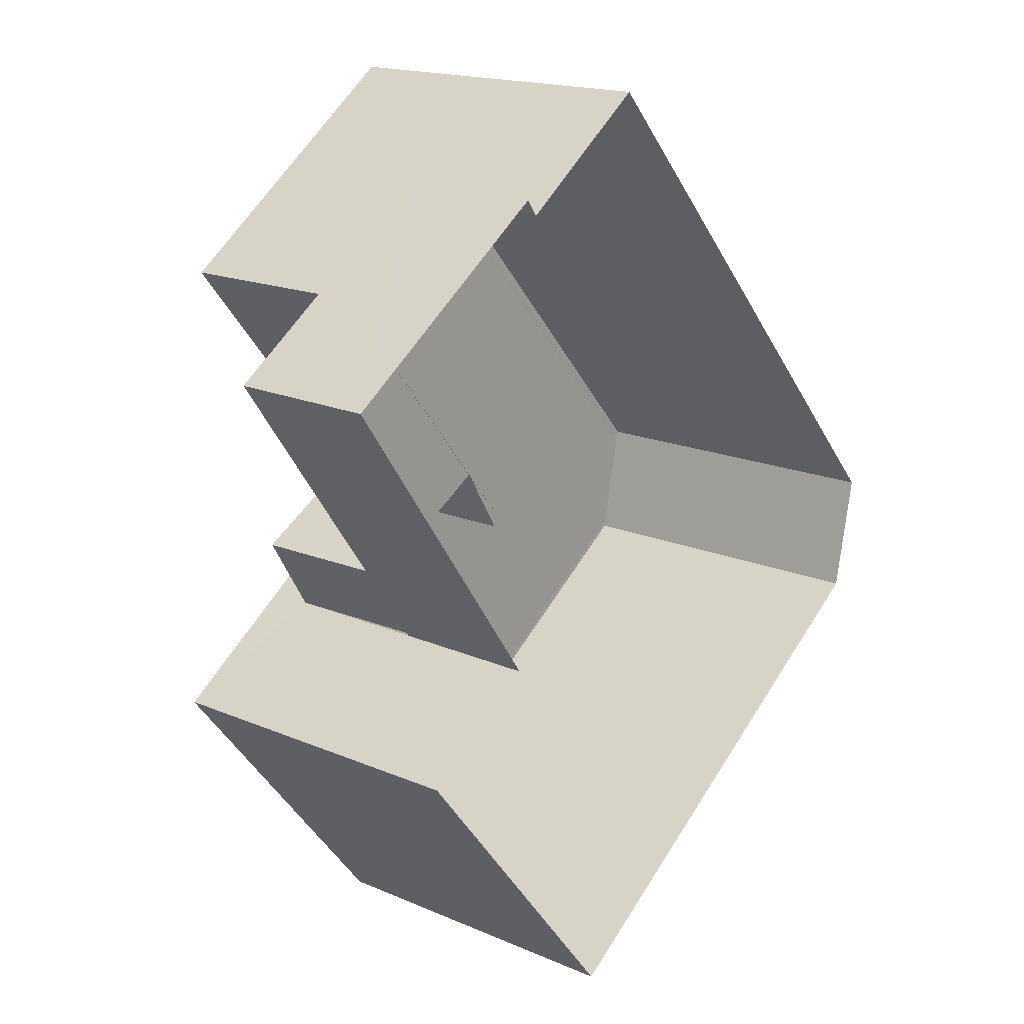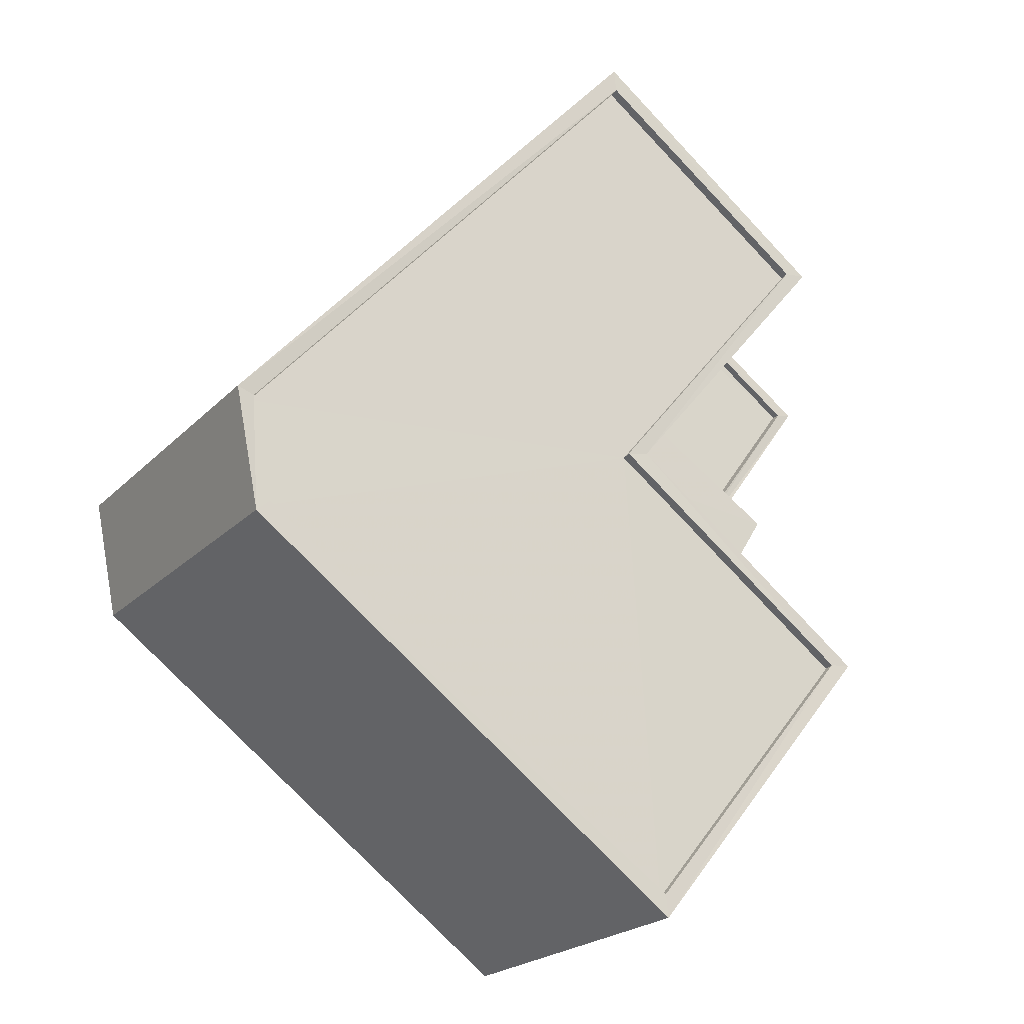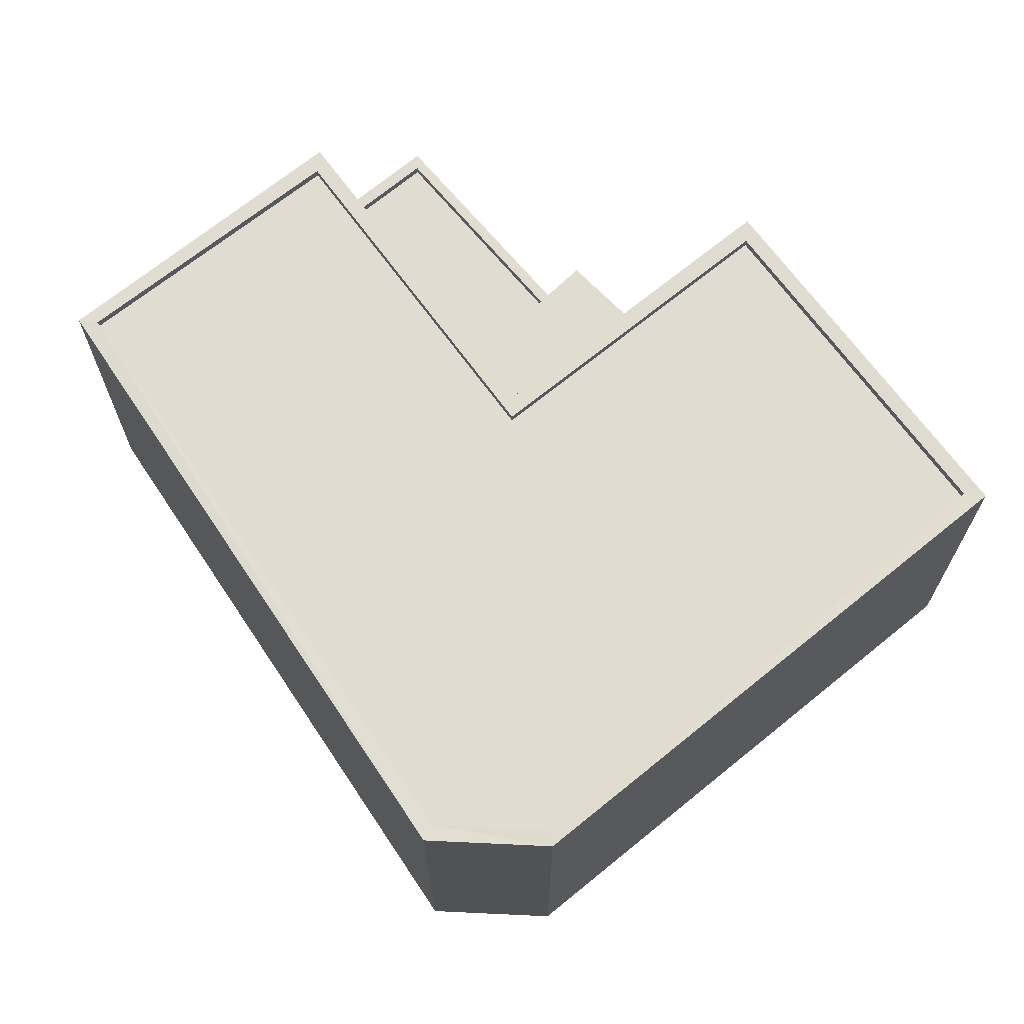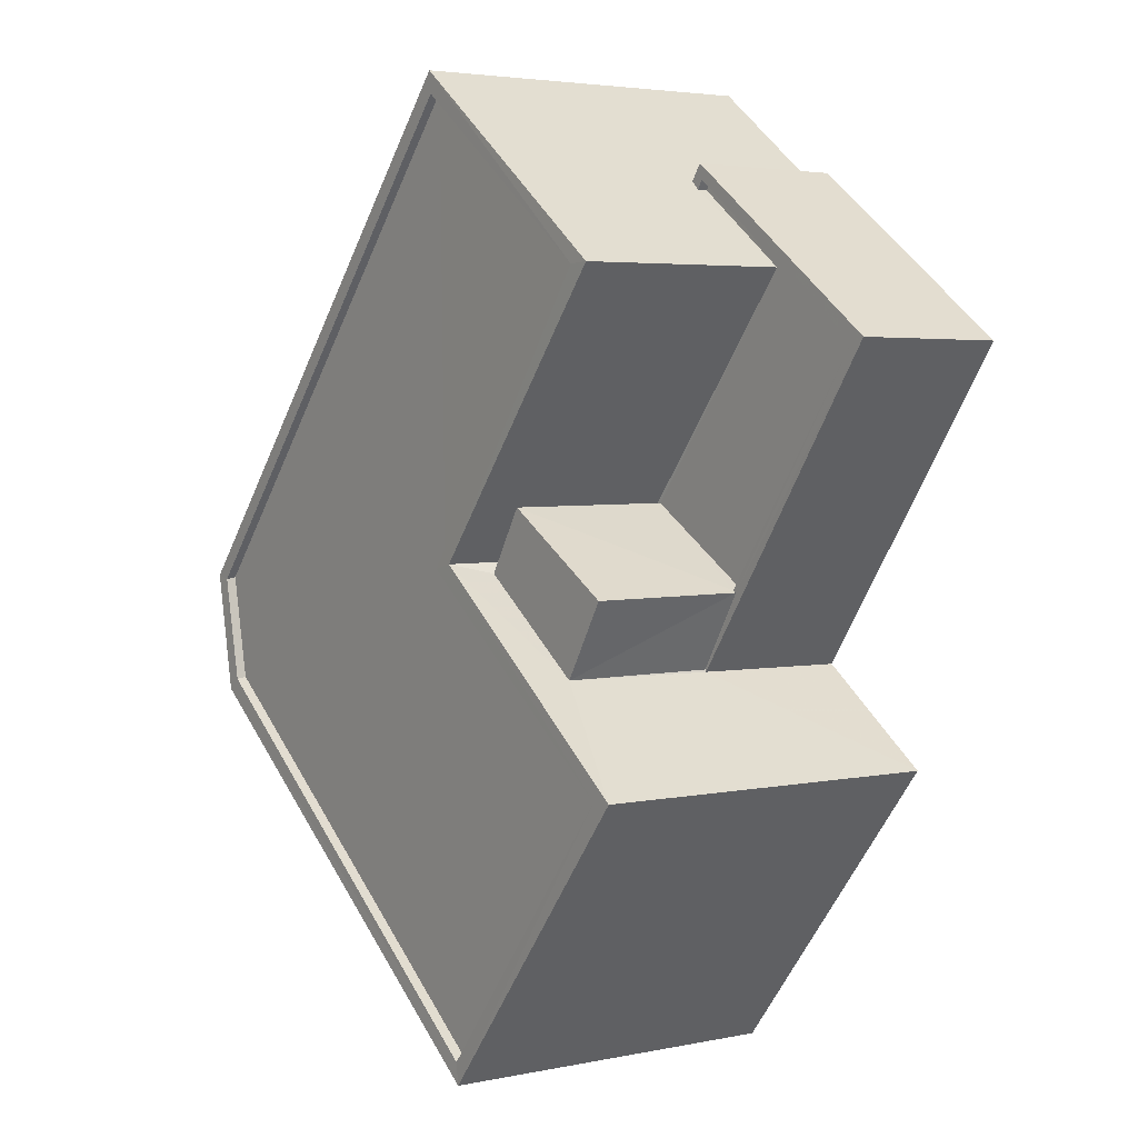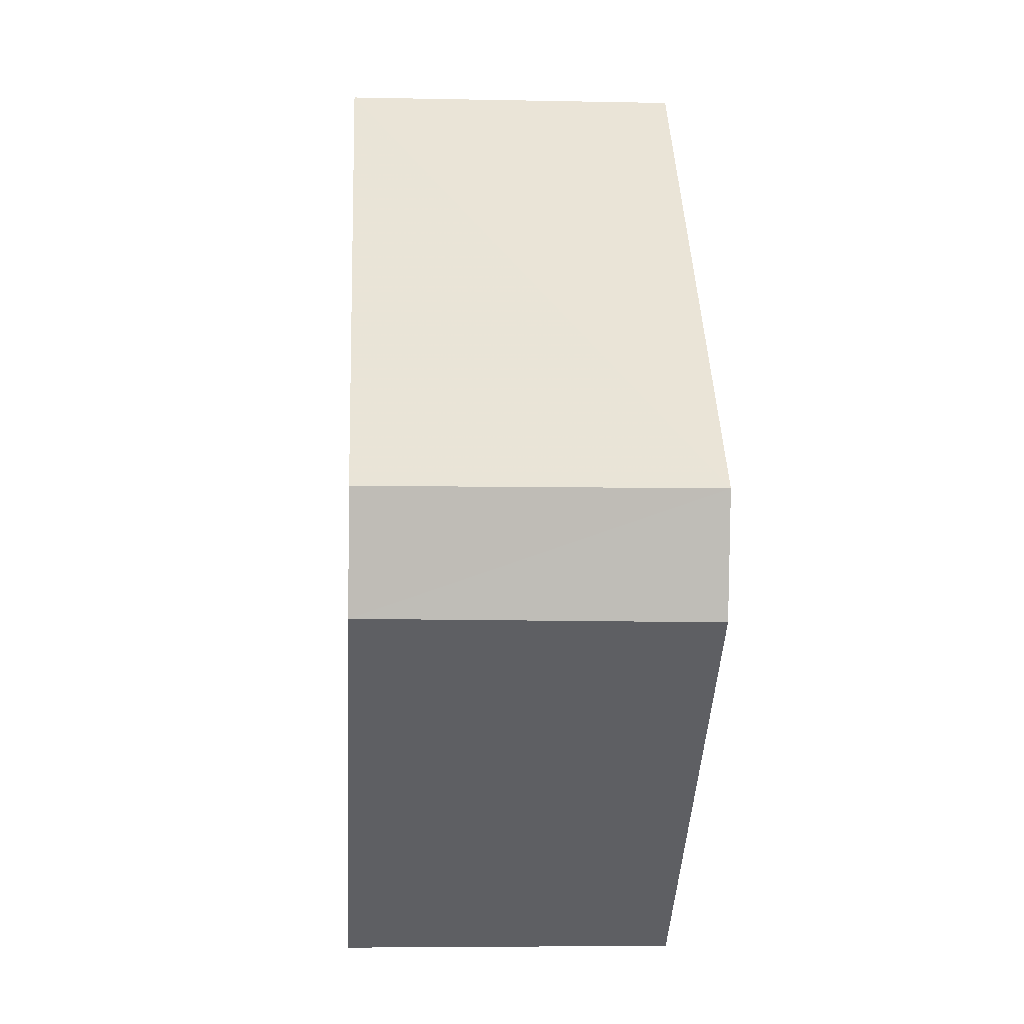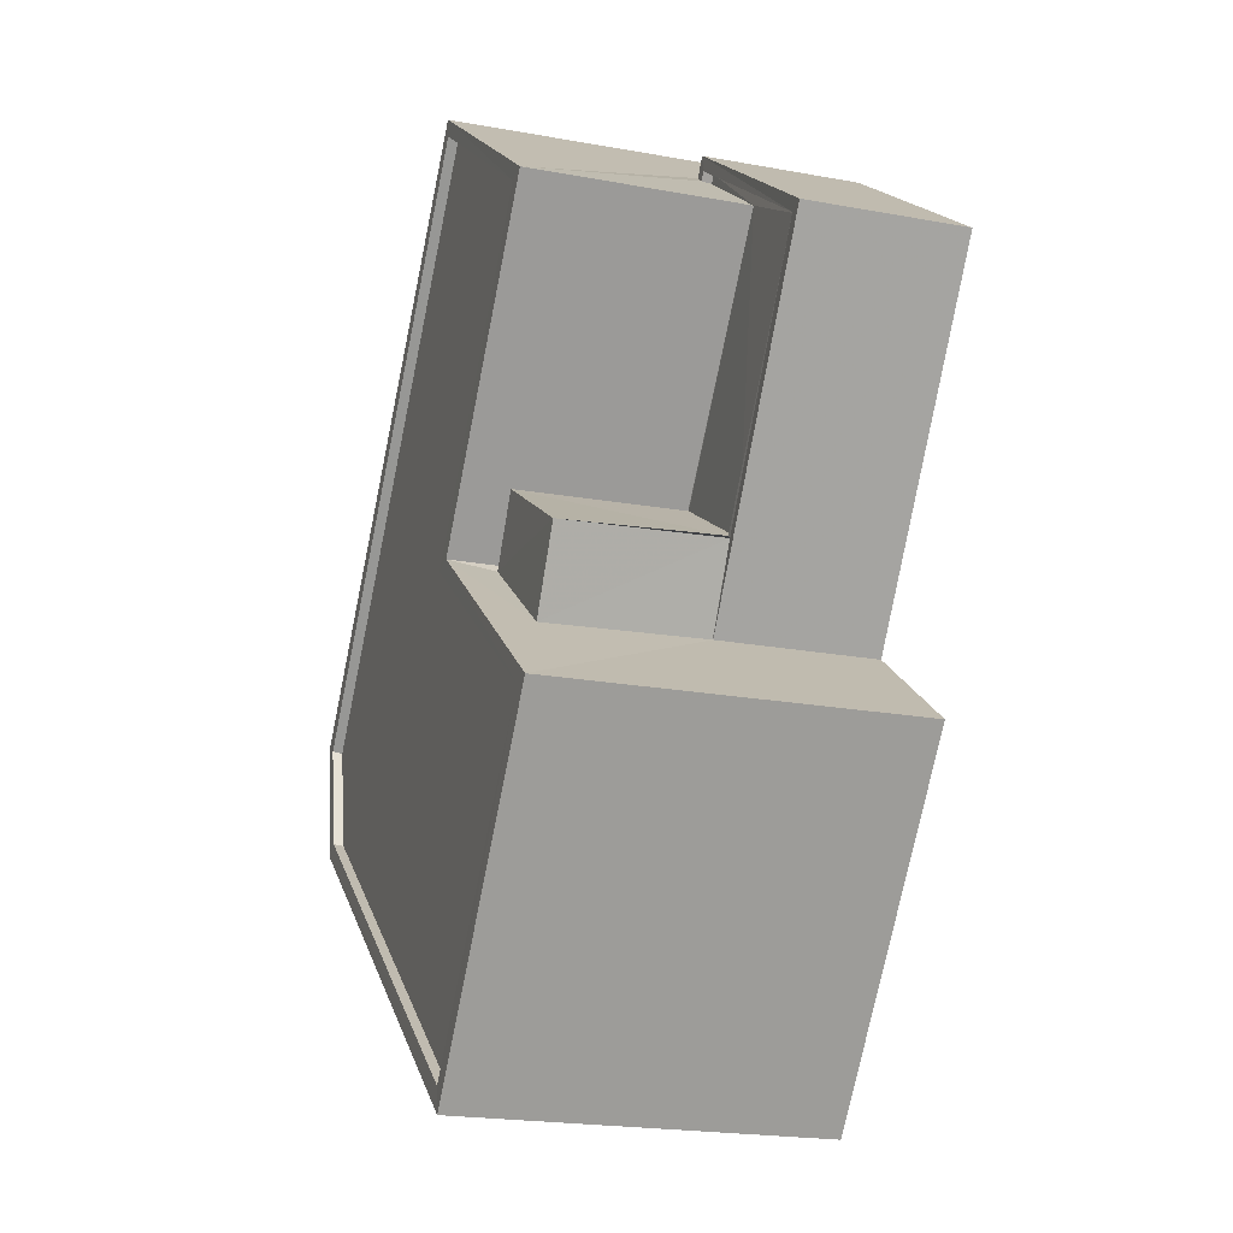
<metadata>
{"format":"obj","ext":"obj","renderer":"f3d","projection":"perspective","resolution":1024,"background":"white","views":[{"elev":16.6,"azim":130.9,"up":"+Y"},{"elev":-22.1,"azim":-31.1,"up":"+Y"},{"elev":69.3,"azim":-75.4,"up":"+Z"},{"elev":3.7,"azim":55.5,"up":"+Y"},{"elev":-6.1,"azim":-93.7,"up":"+Y"},{"elev":-20.5,"azim":72.1,"up":"+Y"}]}
</metadata>
<code>
v 1.196e+05 7.861e+05 24.04
v 1.196e+05 7.861e+05 24.04
v 1.197e+05 7.861e+05 24.03
v 1.197e+05 7.861e+05 24.03
v 1.197e+05 7.861e+05 24.03
v 1.197e+05 7.861e+05 24.03
v 1.197e+05 7.861e+05 24.03
v 1.197e+05 7.861e+05 24.03
v 1.197e+05 7.861e+05 24.03
v 1.197e+05 7.861e+05 27.7
v 1.197e+05 7.861e+05 27.7
v 1.197e+05 7.861e+05 27.7
v 1.197e+05 7.861e+05 27.7
v 1.197e+05 7.861e+05 27.7
v 1.197e+05 7.861e+05 27.7
v 1.197e+05 7.861e+05 27.69
v 1.197e+05 7.861e+05 27.69
v 1.197e+05 7.861e+05 27.95
v 1.197e+05 7.861e+05 27.95
v 1.197e+05 7.861e+05 27.95
v 1.197e+05 7.861e+05 27.94
v 1.197e+05 7.861e+05 27.94
v 1.197e+05 7.861e+05 27.94
v 1.197e+05 7.861e+05 27.94
v 1.197e+05 7.861e+05 27.94
v 1.197e+05 7.861e+05 27.95
v 1.197e+05 7.861e+05 27.94
v 1.197e+05 7.861e+05 31.9
v 1.197e+05 7.861e+05 31.9
v 1.197e+05 7.861e+05 31.9
v 1.197e+05 7.861e+05 31.9
v 1.197e+05 7.861e+05 33.05
v 1.197e+05 7.861e+05 33.05
v 1.197e+05 7.861e+05 33.04
v 1.197e+05 7.861e+05 33.05
v 1.197e+05 7.861e+05 33.05
v 1.197e+05 7.861e+05 33.04
v 1.197e+05 7.861e+05 32.8
v 1.197e+05 7.861e+05 32.8
v 1.197e+05 7.861e+05 32.8
v 1.197e+05 7.861e+05 32.8
v 1.197e+05 7.861e+05 32.79
v 1.196e+05 7.861e+05 32.8
v 1.196e+05 7.861e+05 32.8
v 1.196e+05 7.861e+05 33.05
v 1.196e+05 7.861e+05 33.05
v 1.196e+05 7.861e+05 33.05
v 1.196e+05 7.861e+05 33.05
v 1.197e+05 7.861e+05 33.05
v 1.197e+05 7.861e+05 33.05
v 1.197e+05 7.861e+05 33.05
v 1.197e+05 7.861e+05 33.05
f 1 2 3
f 4 1 3
f 2 5 6
f 4 3 7
f 8 6 9
f 3 6 8
f 2 6 3
f 10 11 12
f 10 12 13
f 14 13 15
f 12 16 13
f 13 16 17
f 15 13 17
f 18 19 20
f 21 22 23
f 24 25 23
f 19 26 20
f 18 24 27
f 23 22 27
f 18 20 24
f 24 23 27
f 28 29 30
f 28 31 29
f 32 33 34
f 35 34 36
f 36 34 37
f 34 33 37
f 38 39 40
f 41 42 40
f 41 40 43
f 40 39 44
f 43 40 44
f 32 45 33
f 32 46 45
f 45 47 48
f 49 50 48
f 50 51 52
f 36 51 35
f 52 51 36
f 45 46 47
f 48 47 49
f 50 49 51
f 26 15 20
f 26 14 15
f 20 15 17
f 24 20 17
f 25 17 16
f 25 24 17
f 19 18 9
f 6 19 9
f 18 8 9
f 18 27 8
f 22 3 8
f 27 22 8
f 12 11 28
f 30 12 28
f 16 12 25
f 23 25 29
f 29 25 30
f 25 12 30
f 23 29 31
f 21 23 31
f 11 10 28
f 3 22 7
f 10 36 28
f 7 22 37
f 31 36 37
f 22 21 31
f 28 36 31
f 22 31 37
f 33 4 7
f 37 33 7
f 45 1 4
f 33 45 4
f 48 2 1
f 45 48 1
f 48 50 5
f 2 48 5
f 26 52 13
f 52 19 50
f 50 19 5
f 13 14 26
f 5 19 6
f 52 26 19
f 13 52 36
f 10 13 36
f 49 39 38
f 51 49 38
f 35 38 40
f 35 51 38
f 35 40 42
f 34 35 42
f 32 42 41
f 32 34 42
f 46 41 43
f 46 32 41
f 47 43 44
f 47 46 43
f 47 44 39
f 49 47 39

</code>
